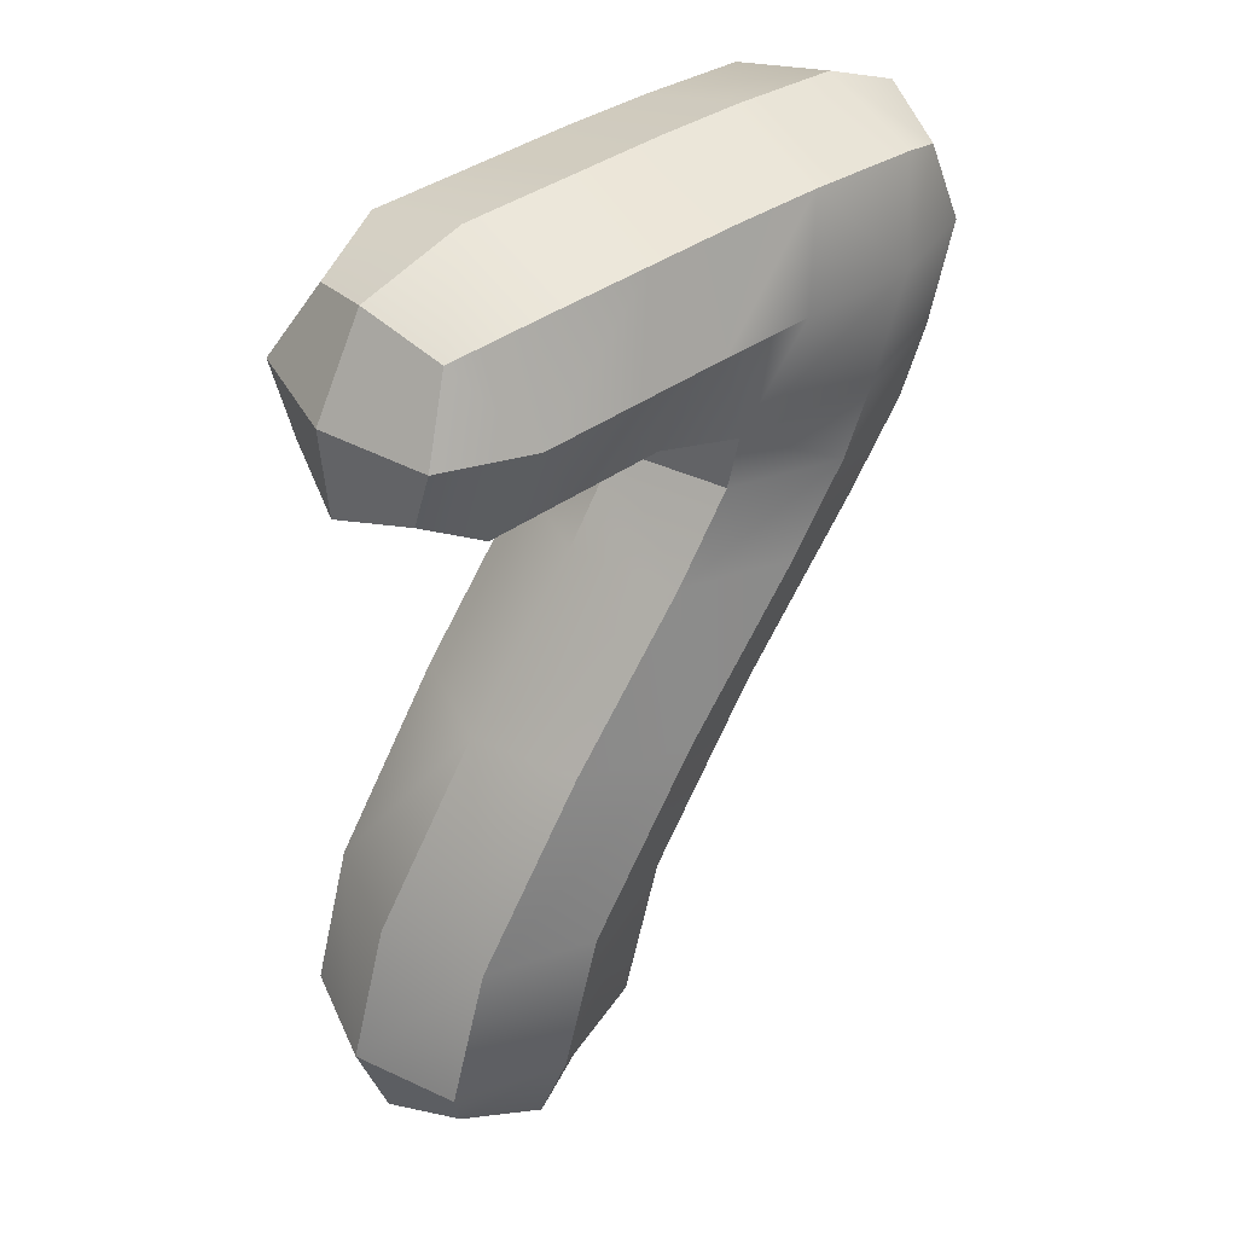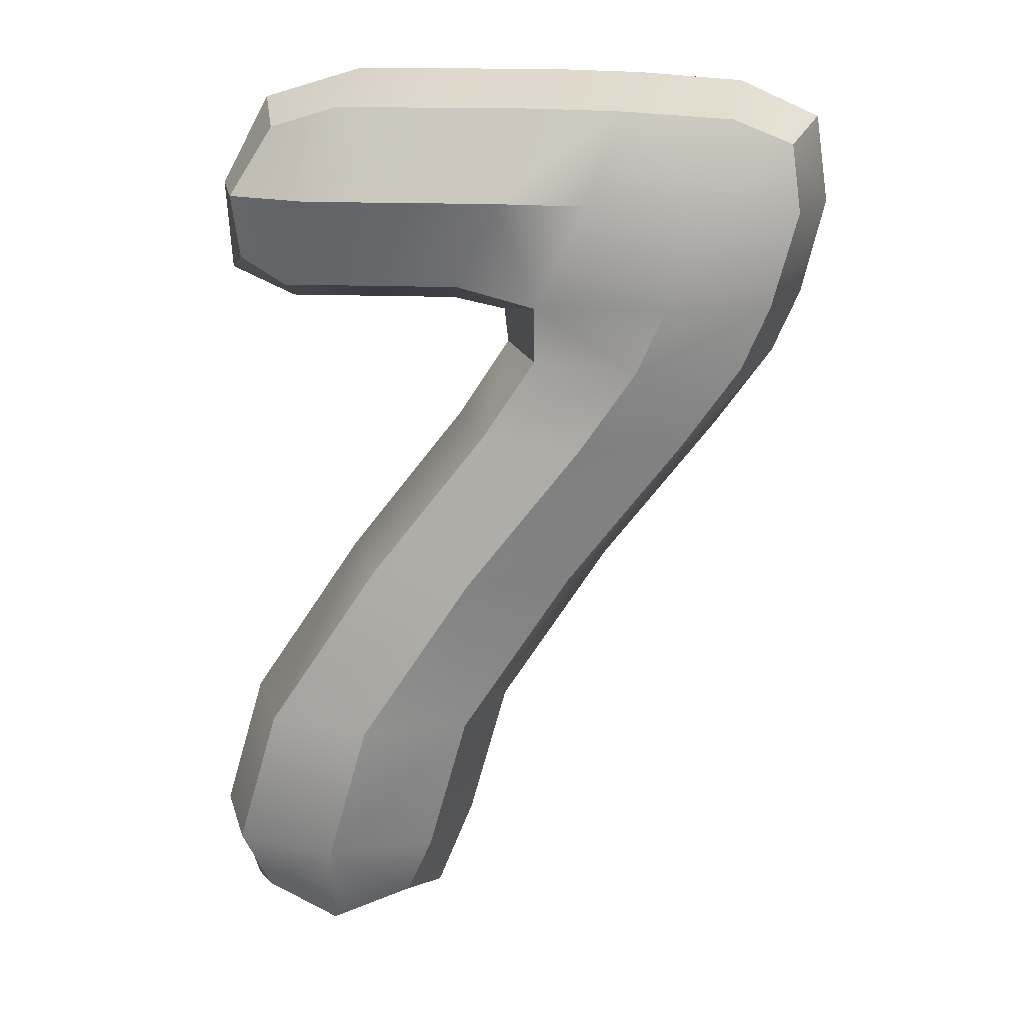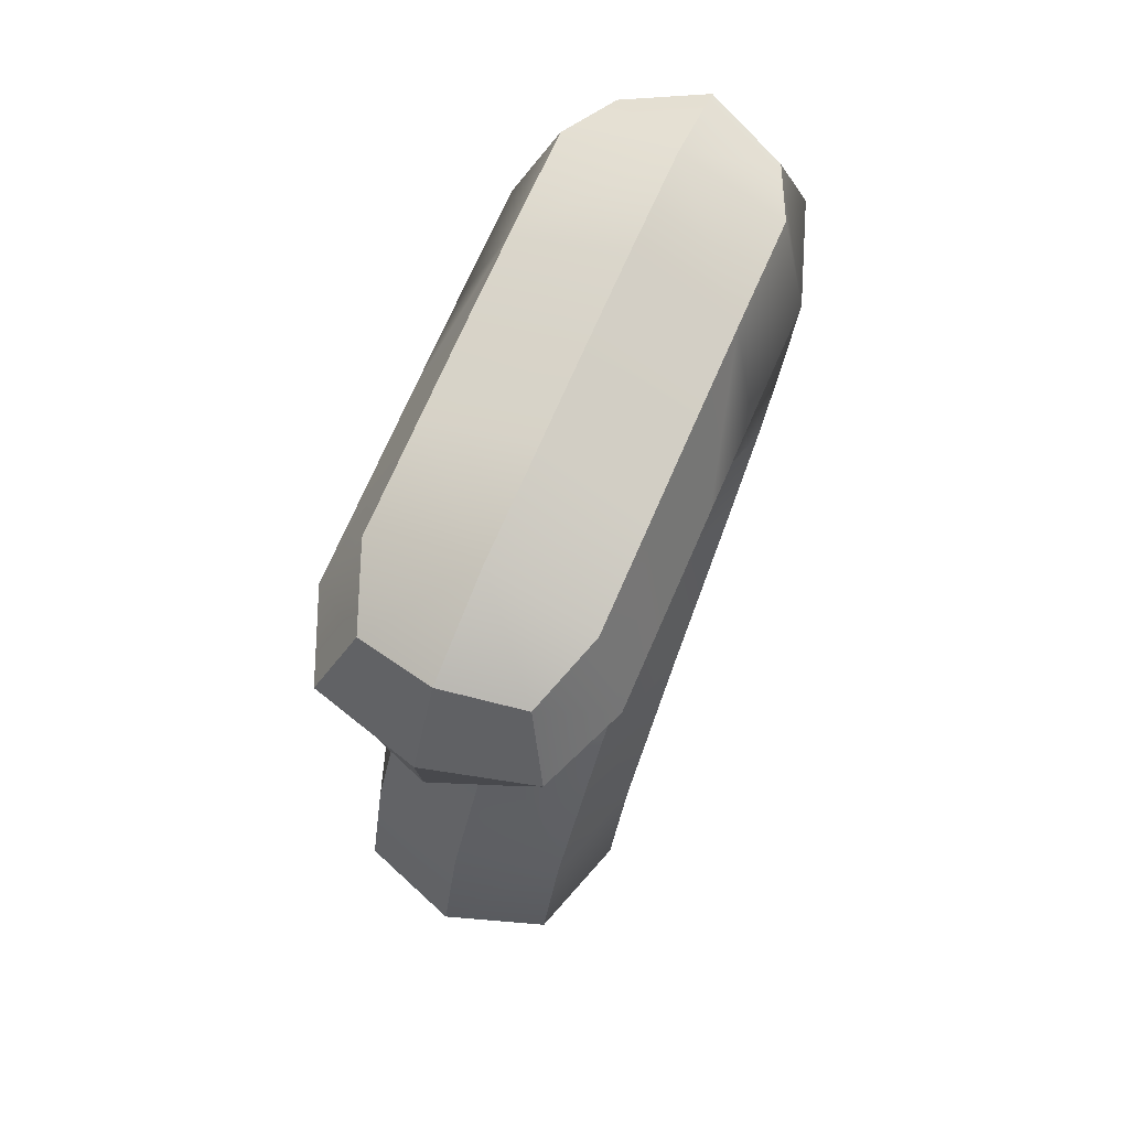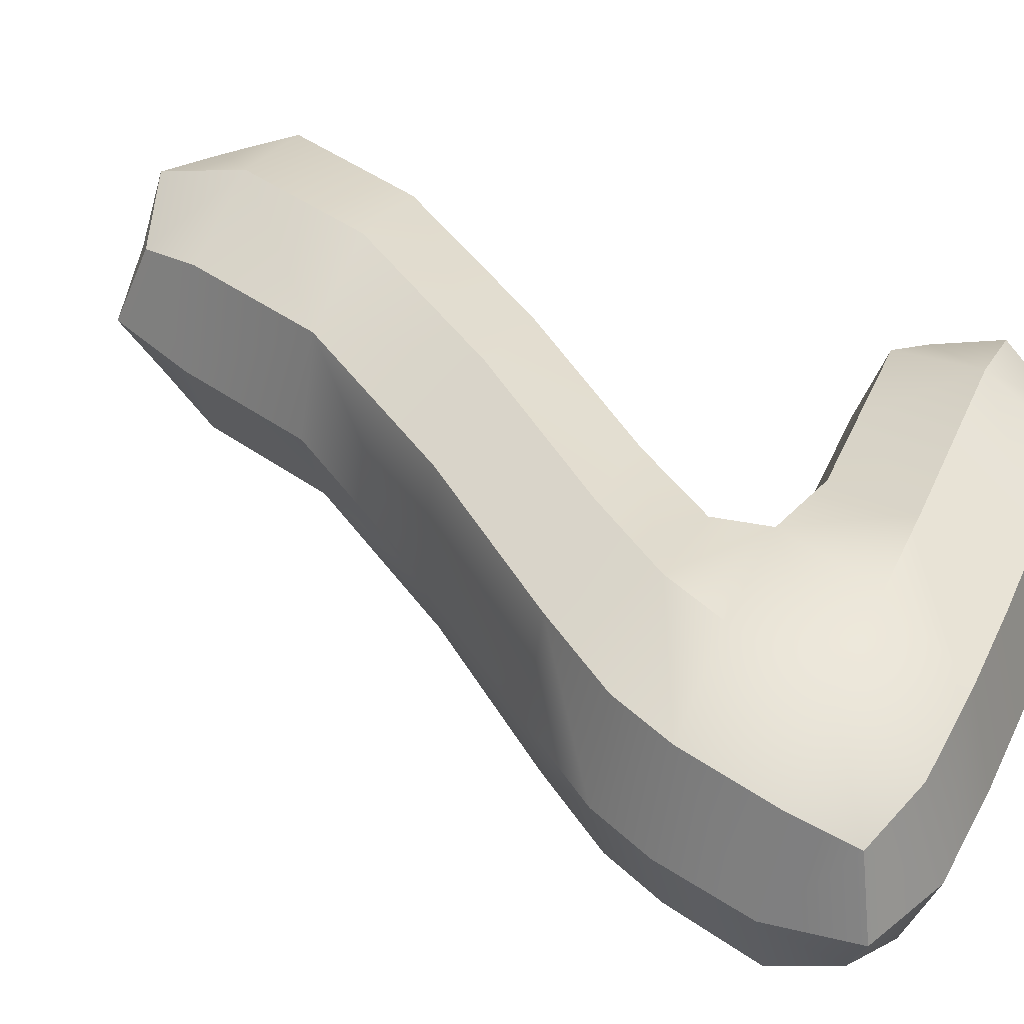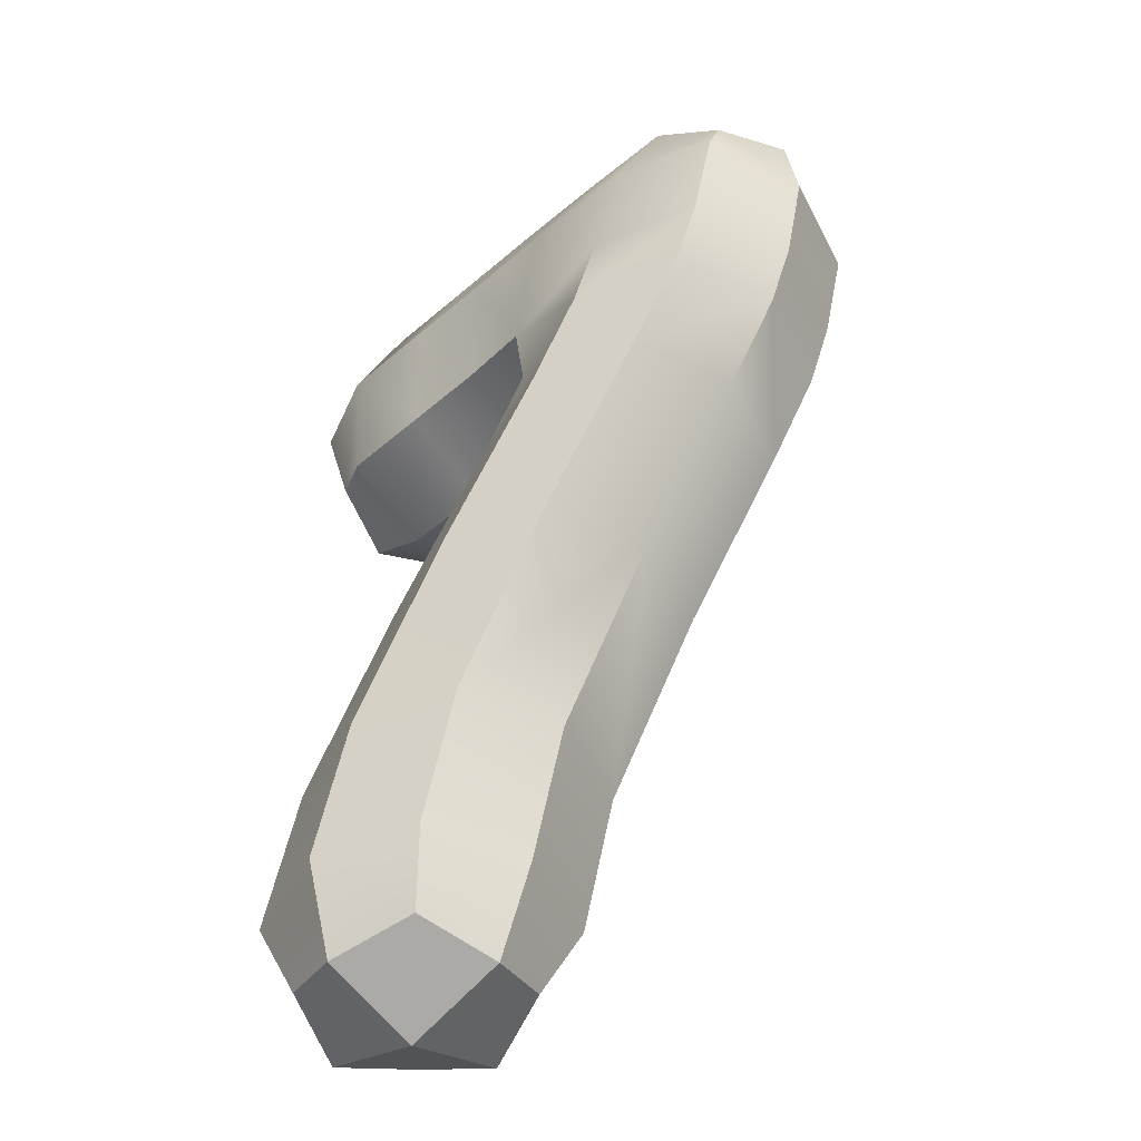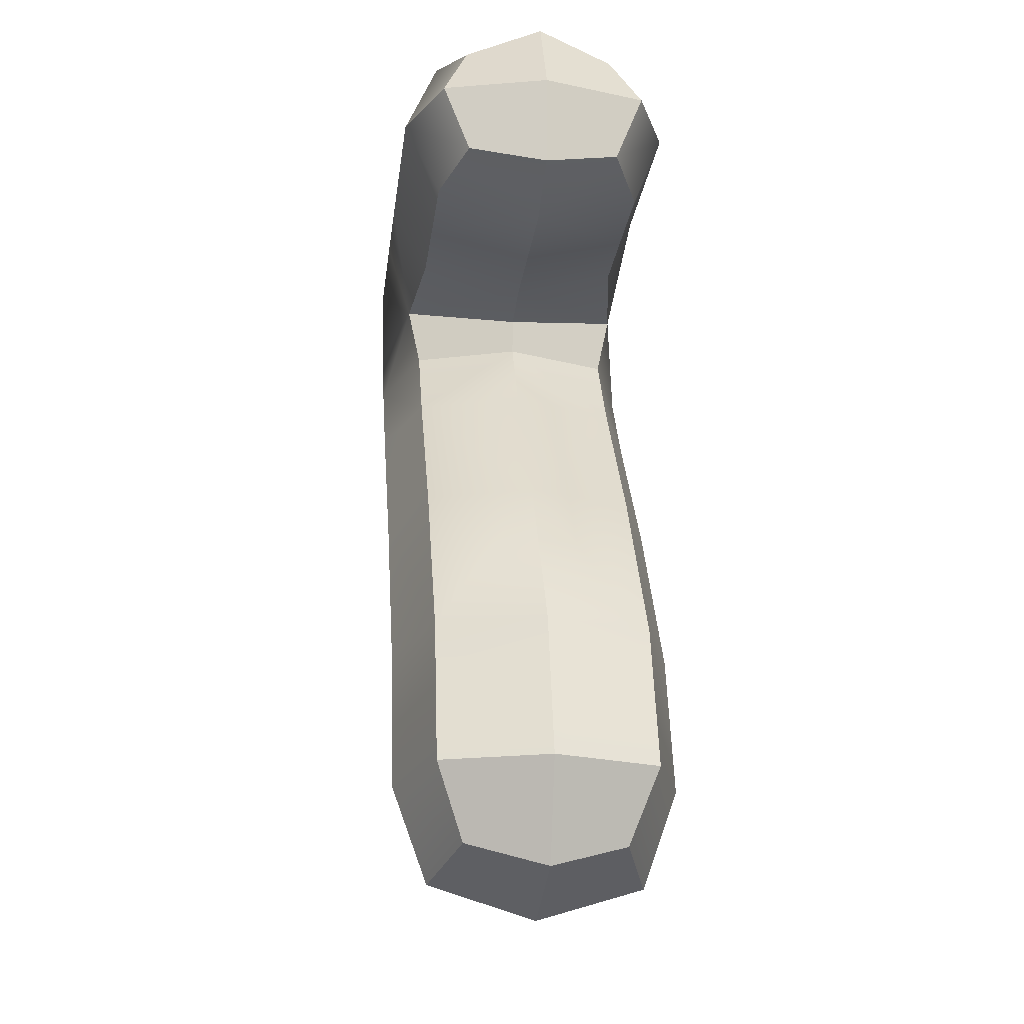
<metadata>
{"format":"obj","ext":"obj","renderer":"f3d","projection":"perspective","resolution":1024,"background":"white","views":[{"elev":40.1,"azim":-41.5,"up":"+Y"},{"elev":16.7,"azim":4.7,"up":"+Y"},{"elev":73.2,"azim":-66.4,"up":"+Y"},{"elev":46.0,"azim":113.4,"up":"+Z"},{"elev":-49.1,"azim":43.7,"up":"+Y"},{"elev":-20.4,"azim":-96.7,"up":"+Y"}]}
</metadata>
<code>
o Numbers_7_Cube.039
v 0.2854 0.5468 0
v 0.1278 -0.05321 -0
v -0.03403 -0.05126 -0.161
v -0.1959 -0.04931 -0
v -0.03403 -0.05126 0.161
v -0.2157 -0.5635 -0
v 0.3332 0.2174 0
v 0.1683 0.22 -0.161
v 0.003505 0.2226 0
v 0.1683 0.22 0.161
v -0.04627 -0.416 -0
v -0.2113 -0.4156 -0.161
v -0.3762 -0.4151 -0
v -0.2113 -0.4156 0.161
v 0.2417 0.4108 0.161
v -0.2672 0.2771 0
v 0.2417 0.4108 -0.161
v 0.3924 0.4039 0
v -0.3508 0.4178 0
v -0.2222 0.4178 -0.161
v -0.2222 0.4178 0.161
v -0.1773 0.5585 0
v 0.06164 0.5585 0
v -0.001363 0.4178 0.161
v -0.001363 0.4178 -0.161
v -0.06437 0.2771 0
v 0.3779 0.5052 0
v 0.3547 0.4056 -0.1207
v 0.2745 0.5128 -0.1207
v 0.1055 0.416 -0.161
v 0.1637 0.5555 0
v 0.1055 0.416 0.161
v 0.2745 0.5128 0.1207
v -0.001 -0.2516 -0
v -0.1647 -0.2505 -0.161
v -0.3285 -0.2495 -0
v -0.1647 -0.2505 0.161
v 0.08736 -0.05273 0.1207
v 0.08736 -0.05273 -0.1207
v -0.1554 -0.0498 -0.1207
v -0.1554 -0.0498 0.1207
v 0.292 0.2181 0.1207
v 0.2645 0.1221 -0
v 0.103 0.1247 -0.161
v -0.05854 0.1274 -0
v 0.103 0.1247 0.161
v -0.08751 -0.4159 0.1207
v -0.335 -0.4152 0.1207
v -0.335 -0.4152 -0.1207
v -0.08751 -0.4159 -0.1207
v -0.09036 -0.5267 -0
v -0.2146 -0.5266 -0.1207
v -0.3388 -0.5264 -0
v -0.2146 -0.5266 0.1207
v 0.292 0.2181 -0.1207
v 0.04471 0.2219 -0.1207
v 0.04471 0.2219 0.1207
v 0.3547 0.4056 0.1207
v 0.2015 0.2952 0.161
v -0.001262 0.2635 0
v 0.2015 0.2952 -0.161
v 0.3654 0.2917 0
v -0.3187 0.4178 -0.1207
v -0.294 0.5233 0
v -0.3187 0.4178 0.1207
v -0.3434 0.3122 0
v -0.2559 0.3122 0.1207
v -0.04862 0.3122 -0.1207
v 0.04589 0.5233 -0.1207
v -0.1885 0.5233 0.1207
v -0.04862 0.3122 0.1207
v -0.2559 0.3122 -0.1207
v -0.1885 0.5233 -0.1207
v 0.04589 0.5233 0.1207
v -0.04423 0.5585 0
v -0.1027 0.4178 0.161
v -0.1027 0.4178 -0.161
v -0.1612 0.2771 0
v 0.3455 0.4814 0.08943
v 0.3455 0.4814 -0.08943
v 0.1492 0.5207 0.1207
v 0.1492 0.5207 -0.1207
v -0.04193 -0.2513 0.1207
v -0.2875 -0.2497 0.1207
v -0.2875 -0.2497 -0.1207
v -0.04193 -0.2513 -0.1207
v 0.2241 0.1228 -0.1207
v -0.01817 0.1267 -0.1207
v -0.01817 0.1267 0.1207
v 0.2241 0.1228 0.1207
v -0.1218 -0.4979 0.08943
v -0.1218 -0.4979 -0.08943
v -0.3056 -0.4976 -0.08943
v -0.3056 -0.4976 0.08943
v 0.3244 0.2926 -0.1207
v 0.04554 0.2903 -0.1352
v 0.04554 0.2903 0.1352
v 0.3244 0.2926 0.1207
v -0.3146 0.3396 -0.08943
v -0.2727 0.4959 -0.08943
v -0.2727 0.4959 0.08943
v -0.3146 0.3396 0.08943
v -0.1466 0.3122 0.1207
v -0.1466 0.3122 -0.1207
v -0.05885 0.5233 -0.1207
v -0.05885 0.5233 0.1207
f 1 27 80 29
f 1 29 82 31
f 1 31 81 33
f 1 33 79 27
f 2 43 90 38
f 2 38 83 34
f 2 34 86 39
f 2 39 87 43
f 3 44 87 39
f 3 39 86 35
f 3 35 85 40
f 3 40 88 44
f 4 45 88 40
f 4 40 85 36
f 4 36 84 41
f 4 41 89 45
f 5 46 89 41
f 5 41 84 37
f 5 37 83 38
f 5 38 90 46
f 6 51 91 54
f 6 54 94 53
f 6 53 93 52
f 6 52 92 51
f 7 62 98 42
f 7 42 90 43
f 7 43 87 55
f 7 55 95 62
f 8 61 95 55
f 8 55 87 44
f 8 44 88 56
f 8 56 96 61
f 9 60 96 56
f 9 56 88 45
f 9 45 89 57
f 9 57 97 60
f 10 59 97 57
f 10 57 89 46
f 10 46 90 42
f 10 42 98 59
f 11 34 83 47
f 11 47 91 51
f 11 51 92 50
f 11 50 86 34
f 12 35 86 50
f 12 50 92 52
f 12 52 93 49
f 12 49 85 35
f 13 36 85 49
f 13 49 93 53
f 13 53 94 48
f 13 48 84 36
f 14 37 84 48
f 14 48 94 54
f 14 54 91 47
f 14 47 83 37
f 15 33 81 32
f 15 32 97 59
f 15 59 98 58
f 15 58 79 33
f 16 72 104 78
f 16 78 103 67
f 16 67 102 66
f 16 66 99 72
f 17 29 80 28
f 17 28 95 61
f 17 61 96 30
f 17 30 82 29
f 18 27 79 58
f 18 58 98 62
f 18 62 95 28
f 18 28 80 27
f 19 64 100 63
f 19 63 99 66
f 19 66 102 65
f 19 65 101 64
f 20 73 105 77
f 20 77 104 72
f 20 72 99 63
f 20 63 100 73
f 21 67 103 76
f 21 76 106 70
f 21 70 101 65
f 21 65 102 67
f 22 70 106 75
f 22 75 105 73
f 22 73 100 64
f 22 64 101 70
f 23 74 81 31
f 23 31 82 69
f 23 69 105 75
f 23 75 106 74
f 24 71 97 32
f 24 32 81 74
f 24 74 106 76
f 24 76 103 71
f 25 69 82 30
f 25 30 96 68
f 25 68 104 77
f 25 77 105 69
f 26 68 96 60
f 26 60 97 71
f 26 71 103 78
f 26 78 104 68

</code>
